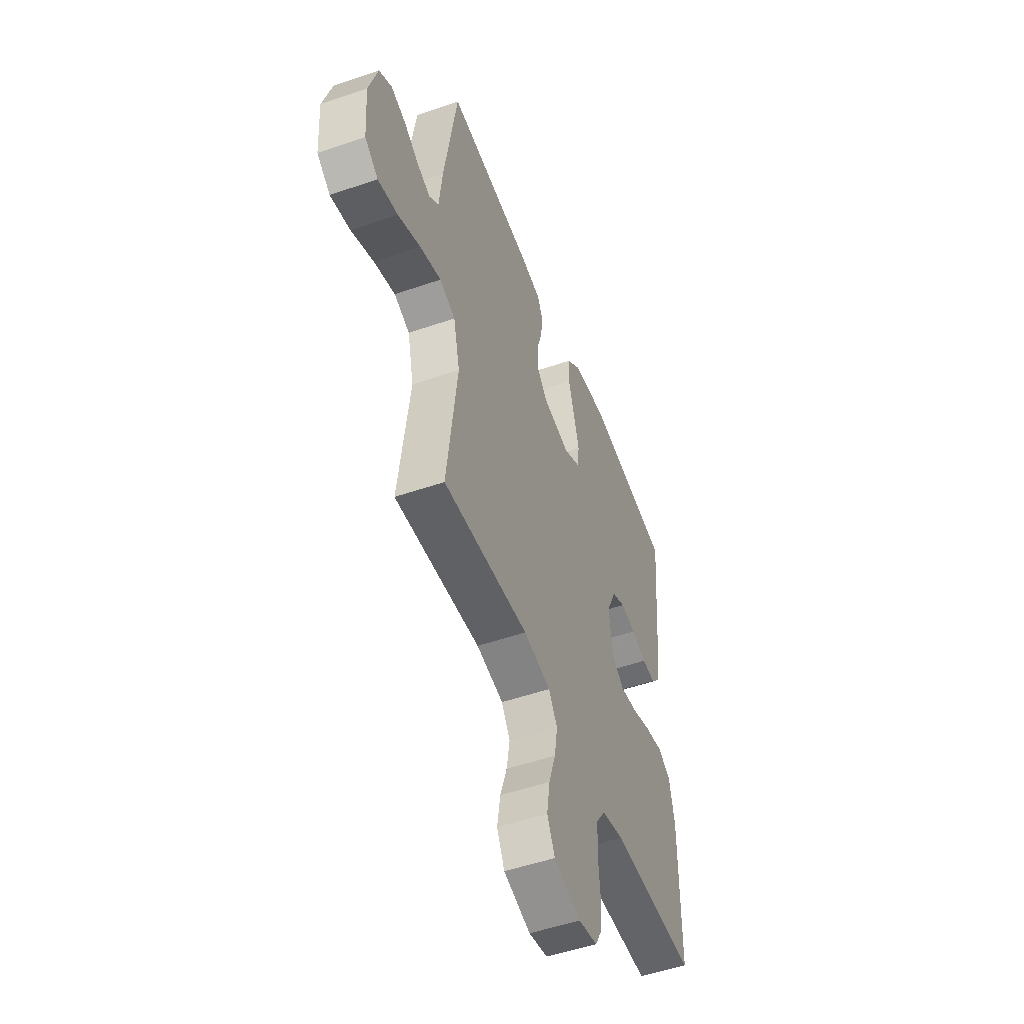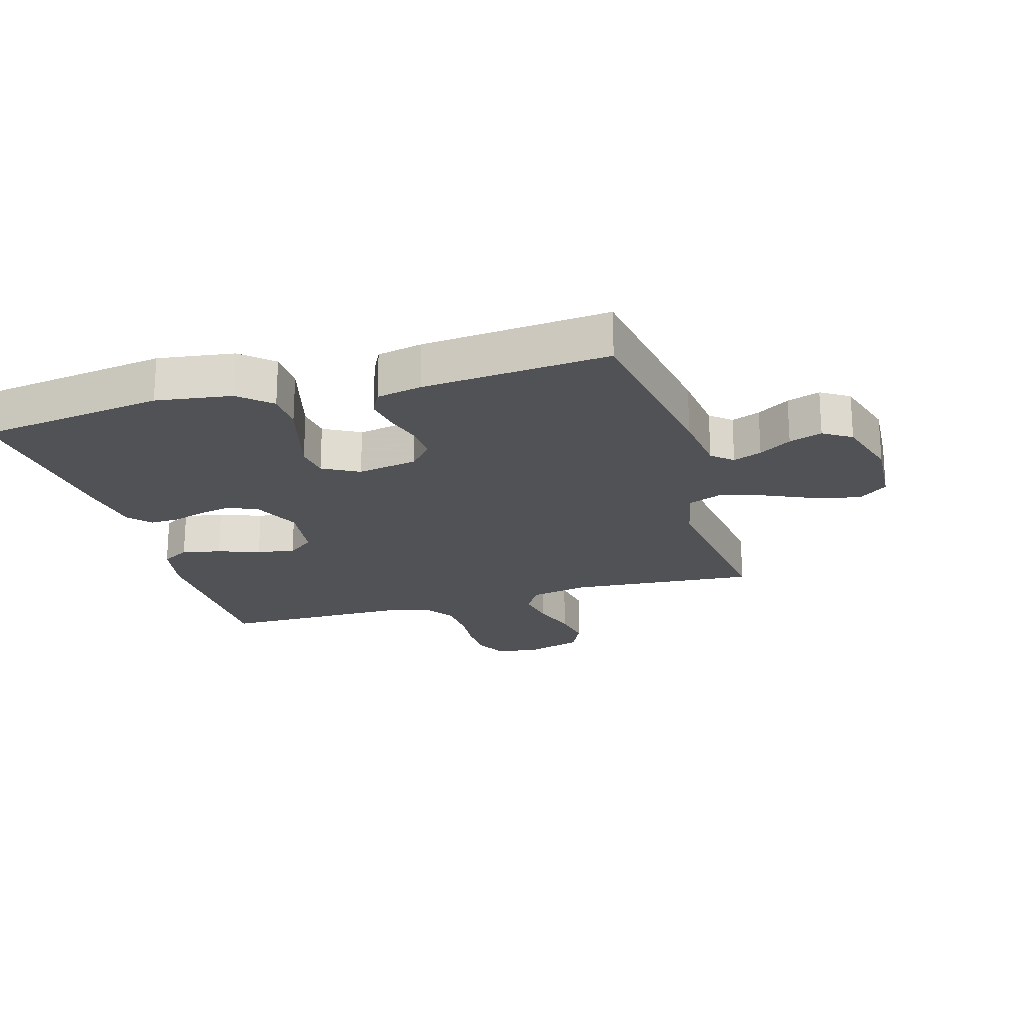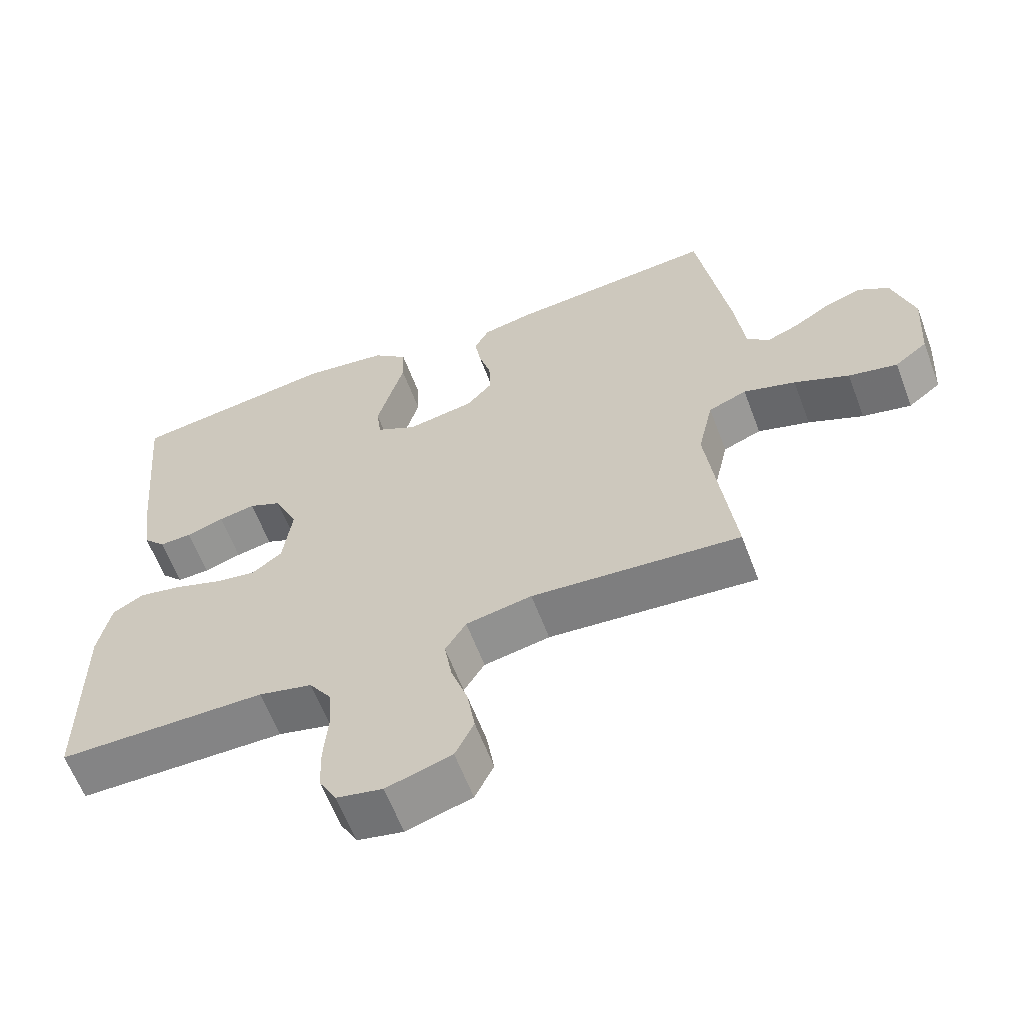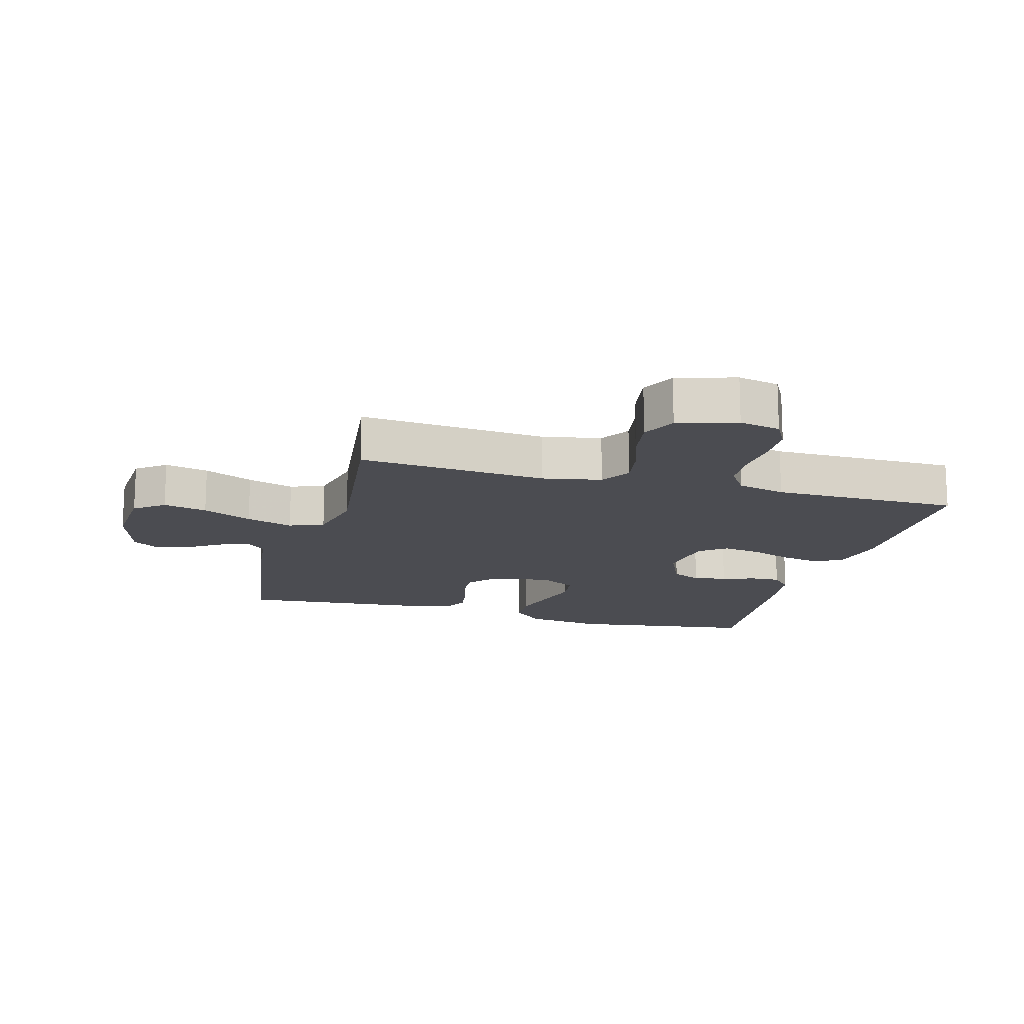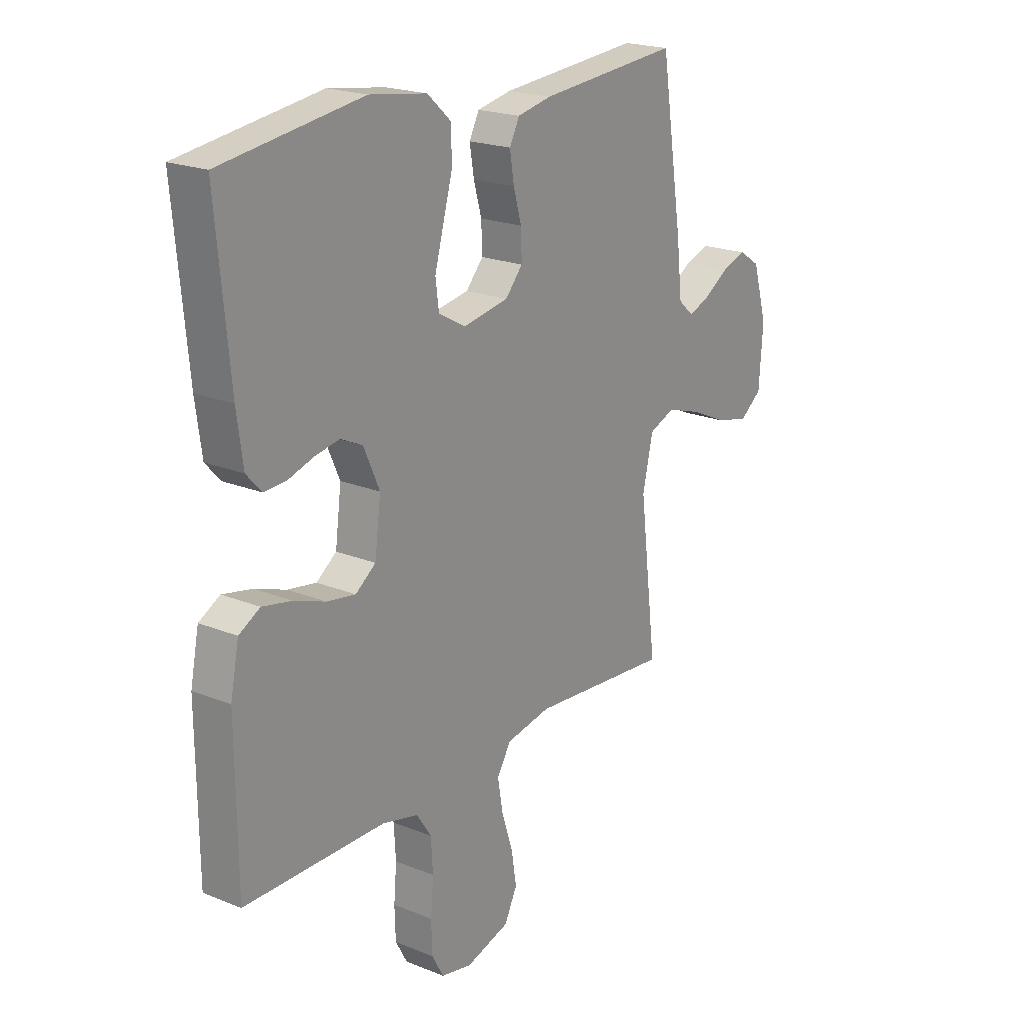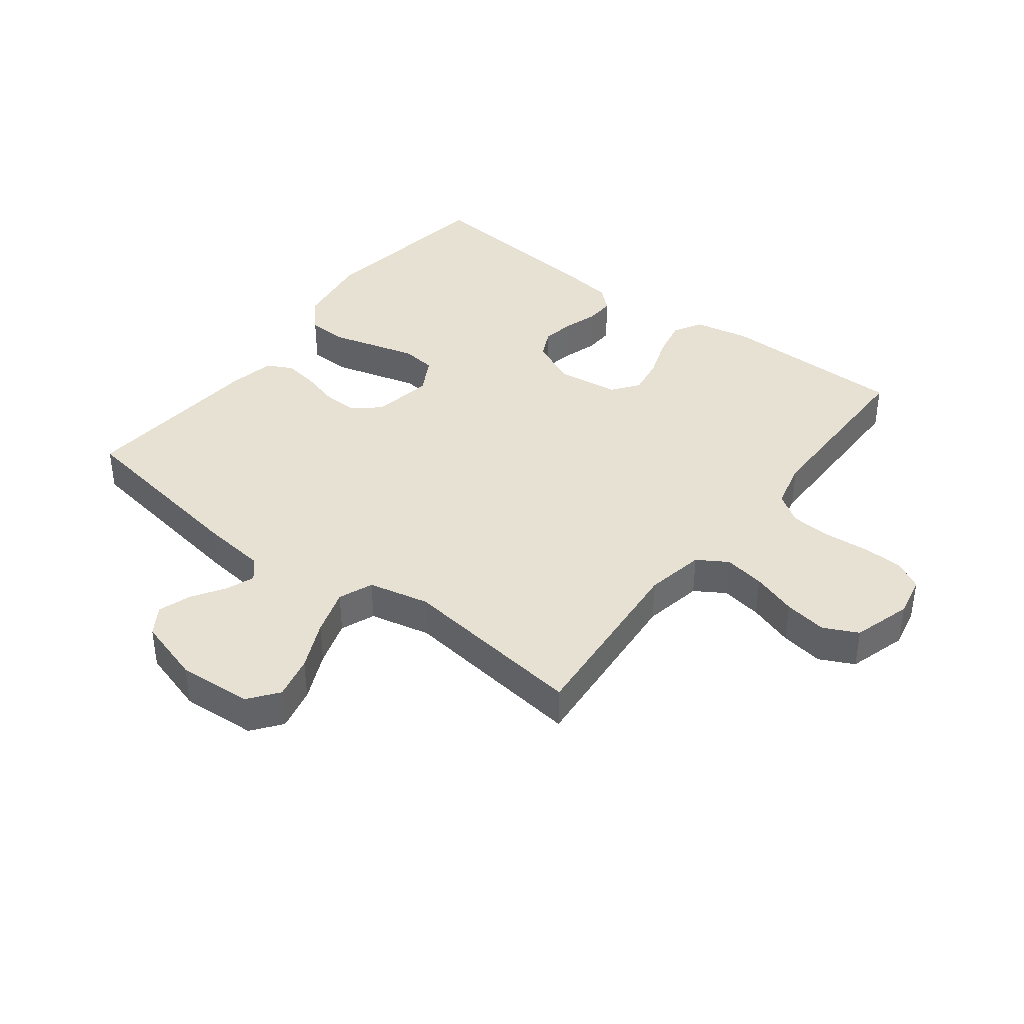
<metadata>
{"format":"obj","ext":"obj","renderer":"f3d","projection":"perspective","resolution":1024,"background":"white","views":[{"elev":-51.5,"azim":110.6,"up":"+Z"},{"elev":-21.0,"azim":16.4,"up":"+Y"},{"elev":-61.7,"azim":20.7,"up":"+Z"},{"elev":-15.4,"azim":164.6,"up":"+Y"},{"elev":20.8,"azim":-53.8,"up":"+Z"},{"elev":39.4,"azim":127.5,"up":"+Y"}]}
</metadata>
<code>
v 0.5 0.07 -0.5
v 0.2 0.07 -0.475
v 0.105 0.07 -0.493
v 0.075 0.07 -0.541
v 0.086 0.07 -0.607
v 0.11 0.07 -0.68
v 0.121 0.07 -0.749
v 0.094 0.07 -0.804
v 0 0.07 -0.832
v -0.066 0.07 -0.818
v -0.091 0.07 -0.772
v -0.093 0.07 -0.707
v -0.087 0.07 -0.636
v -0.091 0.07 -0.569
v -0.123 0.07 -0.521
v -0.2 0.07 -0.502
v -0.5 0.07 -0.5
v -0.502 0.07 -0.2
v -0.484 0.07 -0.11
v -0.439 0.07 -0.085
v -0.376 0.07 -0.098
v -0.309 0.07 -0.122
v -0.248 0.07 -0.132
v -0.205 0.07 -0.1
v -0.192 0.07 0
v -0.226 0.07 0.076
v -0.273 0.07 0.098
v -0.326 0.07 0.088
v -0.38 0.07 0.071
v -0.427 0.07 0.069
v -0.459 0.07 0.104
v -0.472 0.07 0.2
v -0.5 0.07 0.5
v -0.2 0.07 0.542
v -0.078 0.07 0.524
v -0.028 0.07 0.479
v -0.026 0.07 0.415
v -0.046 0.07 0.343
v -0.065 0.07 0.274
v -0.058 0.07 0.219
v 0 0.07 0.187
v 0.097 0.07 0.204
v 0.134 0.07 0.246
v 0.132 0.07 0.303
v 0.115 0.07 0.363
v 0.106 0.07 0.419
v 0.127 0.07 0.46
v 0.2 0.07 0.475
v 0.5 0.07 0.5
v 0.547 0.07 0.2
v 0.559 0.07 0.094
v 0.592 0.07 0.065
v 0.638 0.07 0.083
v 0.69 0.07 0.116
v 0.743 0.07 0.134
v 0.788 0.07 0.105
v 0.819 0.07 0
v 0.811 0.07 -0.12
v 0.764 0.07 -0.156
v 0.694 0.07 -0.14
v 0.615 0.07 -0.104
v 0.54 0.07 -0.08
v 0.485 0.07 -0.102
v 0.463 0.07 -0.2
v 0.5 0 -0.5
v 0.2 0 -0.475
v 0.105 0 -0.493
v 0.075 0 -0.541
v 0.086 0 -0.607
v 0.11 0 -0.68
v 0.121 0 -0.749
v 0.094 0 -0.804
v 0 0 -0.832
v -0.066 0 -0.818
v -0.091 0 -0.772
v -0.093 0 -0.707
v -0.087 0 -0.636
v -0.091 0 -0.569
v -0.123 0 -0.521
v -0.2 0 -0.502
v -0.5 0 -0.5
v -0.502 0 -0.2
v -0.484 0 -0.11
v -0.439 0 -0.085
v -0.376 0 -0.098
v -0.309 0 -0.122
v -0.248 0 -0.132
v -0.205 0 -0.1
v -0.192 0 0
v -0.226 0 0.076
v -0.273 0 0.098
v -0.326 0 0.088
v -0.38 0 0.071
v -0.427 0 0.069
v -0.459 0 0.104
v -0.472 0 0.2
v -0.5 0 0.5
v -0.2 0 0.542
v -0.078 0 0.524
v -0.028 0 0.479
v -0.026 0 0.415
v -0.046 0 0.343
v -0.065 0 0.274
v -0.058 0 0.219
v 0 0 0.187
v 0.097 0 0.204
v 0.134 0 0.246
v 0.132 0 0.303
v 0.115 0 0.363
v 0.106 0 0.419
v 0.127 0 0.46
v 0.2 0 0.475
v 0.5 0 0.5
v 0.547 0 0.2
v 0.559 0 0.094
v 0.592 0 0.065
v 0.638 0 0.083
v 0.69 0 0.116
v 0.743 0 0.134
v 0.788 0 0.105
v 0.819 0 0
v 0.811 0 -0.12
v 0.764 0 -0.156
v 0.694 0 -0.14
v 0.615 0 -0.104
v 0.54 0 -0.08
v 0.485 0 -0.102
v 0.463 0 -0.2
f 59 60 61
f 58 59 61
f 57 58 61
f 56 57 61
f 55 56 61
f 54 55 61
f 53 54 61
f 52 53 61 62
f 51 52 62 63
f 50 51 63
f 49 50 63
f 48 49 63
f 47 48 63
f 46 47 63
f 45 46 63
f 44 45 63
f 36 37 38
f 35 36 38
f 34 35 38
f 33 34 38
f 32 33 38
f 31 32 38
f 30 31 38
f 29 30 38
f 28 29 38
f 27 28 38 39
f 26 27 39 40
f 20 21 22
f 19 20 22
f 18 19 22
f 17 18 22
f 16 17 22
f 15 16 22 23
f 14 15 23 24
f 11 12 13
f 10 11 13
f 9 10 13
f 8 9 13
f 7 8 13
f 6 7 13
f 5 6 13
f 4 5 13 14
f 14 24 25
f 4 14 25
f 3 4 25
f 64 1 2
f 63 64 2
f 44 63 2
f 43 44 2
f 42 43 2 3
f 3 25 26
f 42 3 26
f 41 42 26
f 26 40 41
f 125 124 123
f 125 123 122
f 125 122 121
f 125 121 120
f 125 120 119
f 125 119 118
f 125 118 117
f 126 125 117 116
f 127 126 116 115
f 127 115 114
f 127 114 113
f 127 113 112
f 127 112 111
f 127 111 110
f 127 110 109
f 127 109 108
f 102 101 100
f 102 100 99
f 102 99 98
f 102 98 97
f 102 97 96
f 102 96 95
f 102 95 94
f 102 94 93
f 102 93 92
f 103 102 92 91
f 104 103 91 90
f 86 85 84
f 86 84 83
f 86 83 82
f 86 82 81
f 86 81 80
f 87 86 80 79
f 88 87 79 78
f 77 76 75
f 77 75 74
f 77 74 73
f 77 73 72
f 77 72 71
f 77 71 70
f 77 70 69
f 78 77 69 68
f 89 88 78
f 89 78 68
f 89 68 67
f 66 65 128
f 66 128 127
f 66 127 108
f 66 108 107
f 67 66 107 106
f 90 89 67
f 90 67 106
f 90 106 105
f 105 104 90
f 1 65 66 2
f 2 66 67 3
f 3 67 68 4
f 4 68 69 5
f 5 69 70 6
f 6 70 71 7
f 7 71 72 8
f 8 72 73 9
f 9 73 74 10
f 10 74 75 11
f 11 75 76 12
f 12 76 77 13
f 13 77 78 14
f 14 78 79 15
f 15 79 80 16
f 16 80 81 17
f 17 81 82 18
f 18 82 83 19
f 19 83 84 20
f 20 84 85 21
f 21 85 86 22
f 22 86 87 23
f 23 87 88 24
f 24 88 89 25
f 25 89 90 26
f 26 90 91 27
f 27 91 92 28
f 28 92 93 29
f 29 93 94 30
f 30 94 95 31
f 31 95 96 32
f 32 96 97 33
f 33 97 98 34
f 34 98 99 35
f 35 99 100 36
f 36 100 101 37
f 37 101 102 38
f 38 102 103 39
f 39 103 104 40
f 40 104 105 41
f 41 105 106 42
f 42 106 107 43
f 43 107 108 44
f 44 108 109 45
f 45 109 110 46
f 46 110 111 47
f 47 111 112 48
f 48 112 113 49
f 49 113 114 50
f 50 114 115 51
f 51 115 116 52
f 52 116 117 53
f 53 117 118 54
f 54 118 119 55
f 55 119 120 56
f 56 120 121 57
f 57 121 122 58
f 58 122 123 59
f 59 123 124 60
f 60 124 125 61
f 61 125 126 62
f 62 126 127 63
f 63 127 128 64
f 64 128 65 1

</code>
